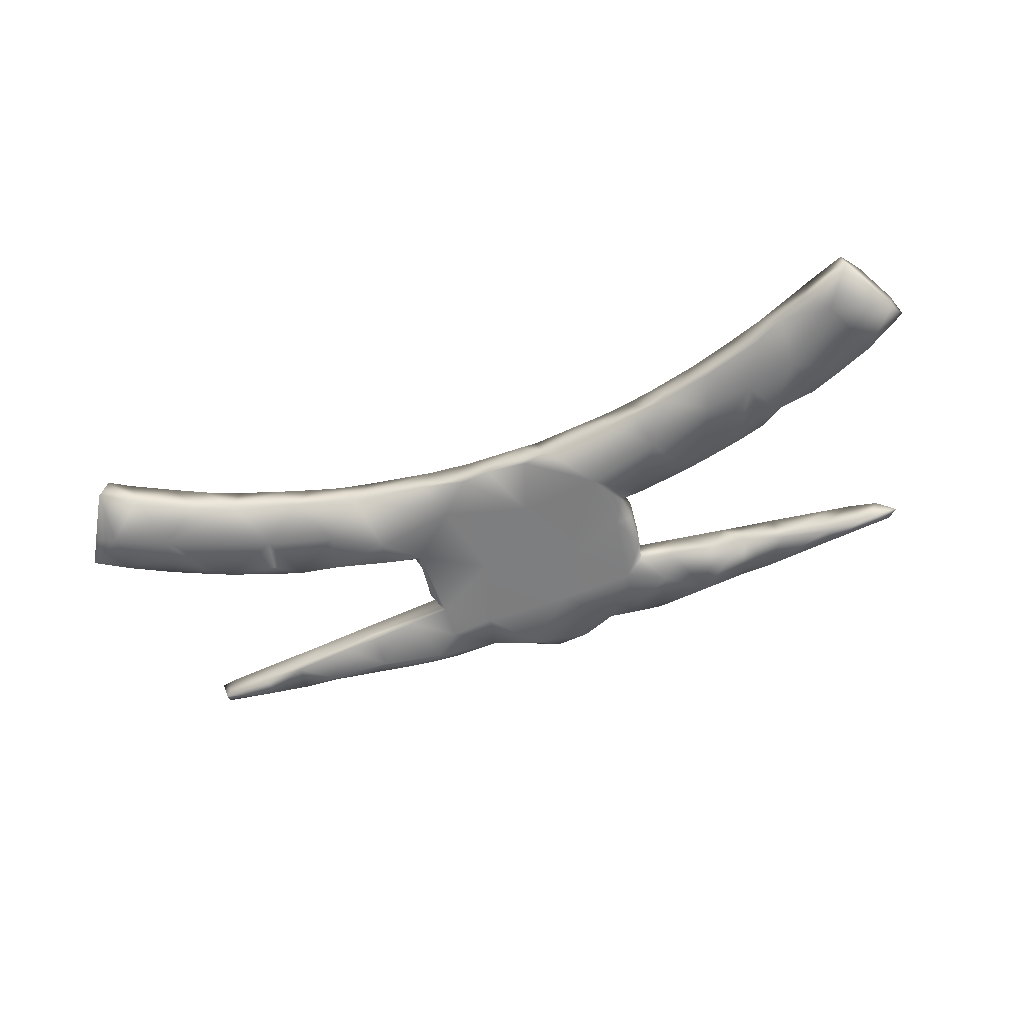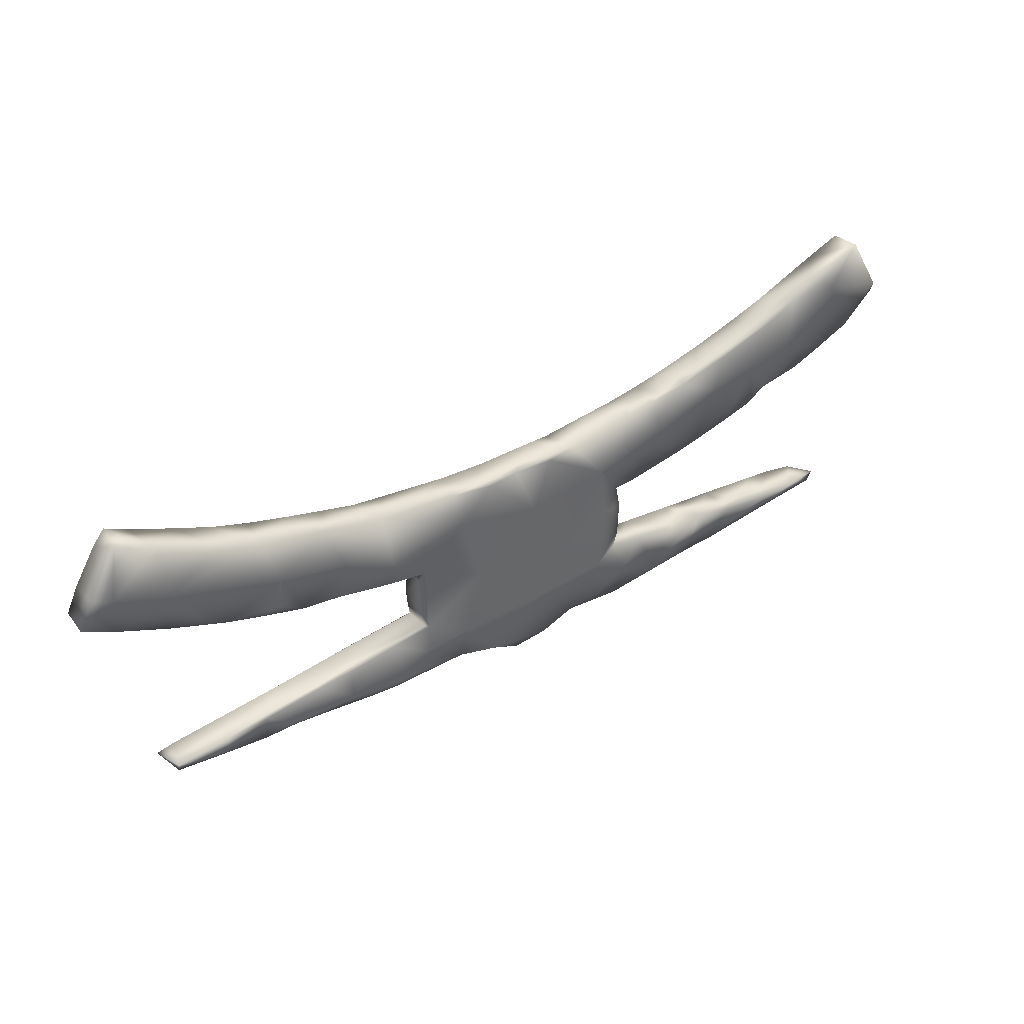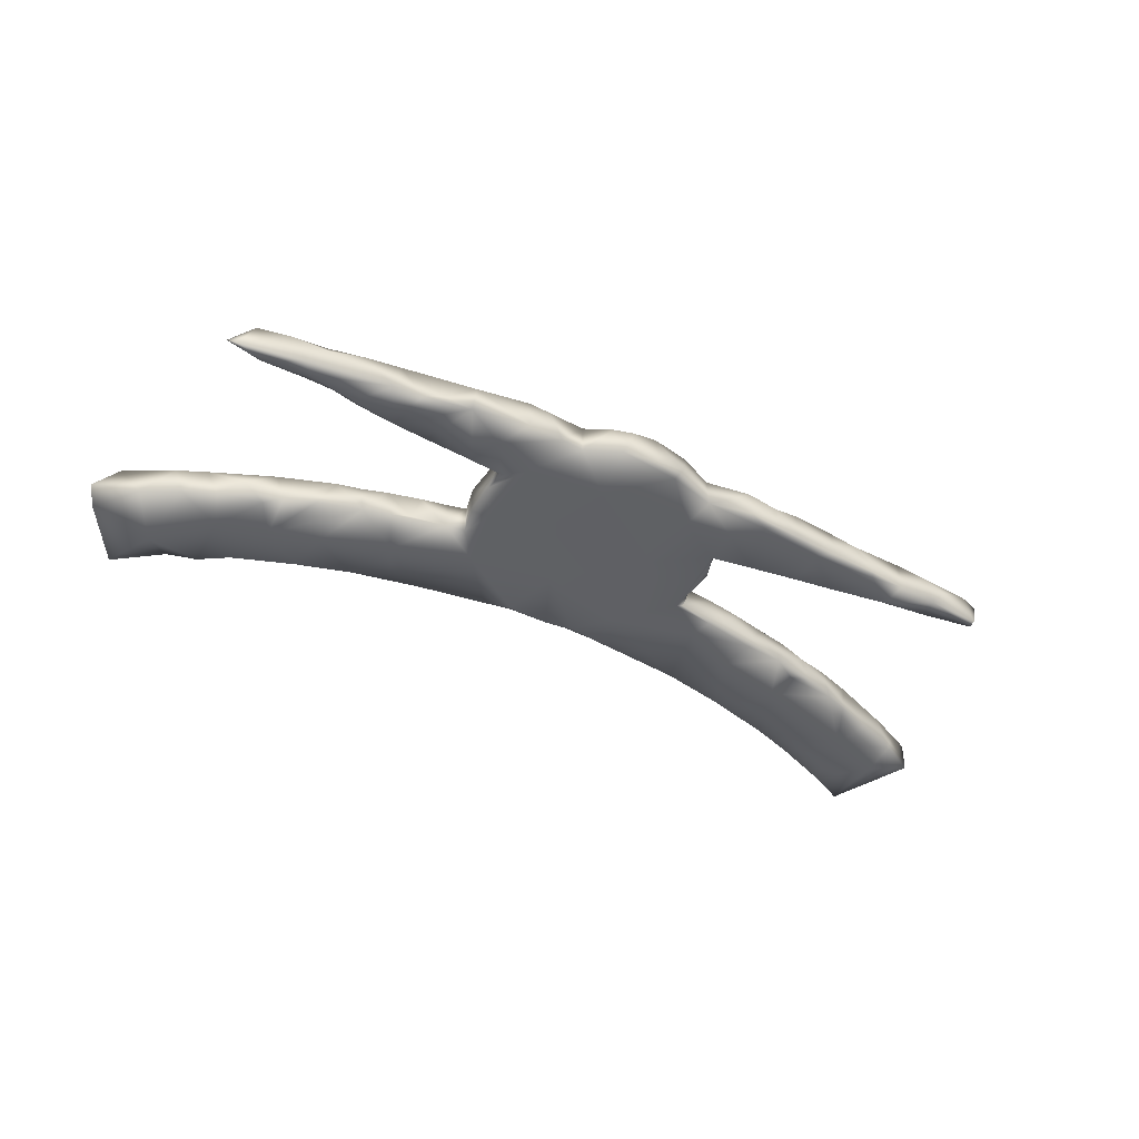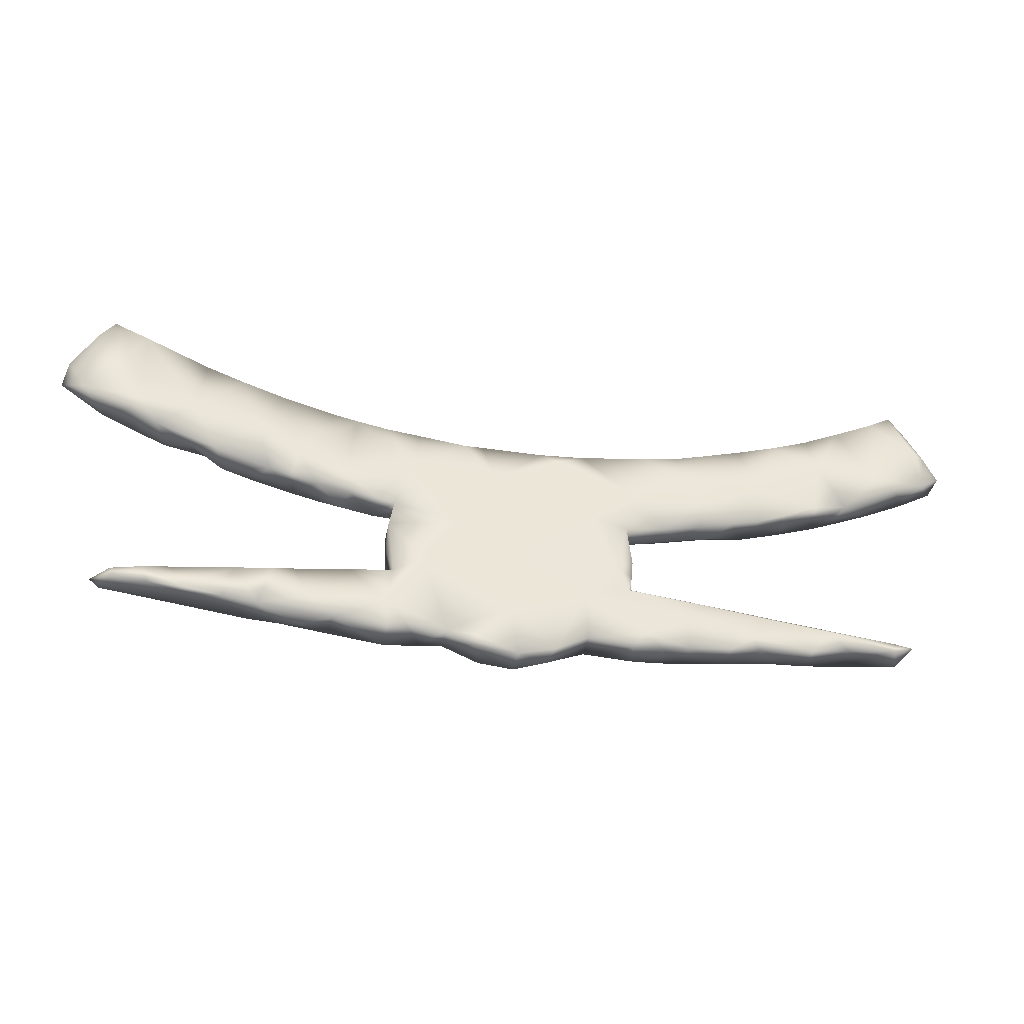
<metadata>
{"format":"obj","ext":"obj","renderer":"f3d","projection":"perspective","resolution":1024,"background":"white","views":[{"elev":-59.3,"azim":-161.2,"up":"+Z"},{"elev":41.3,"azim":146.4,"up":"+Y"},{"elev":-45.3,"azim":-26.6,"up":"+Z"},{"elev":-36.5,"azim":-10.7,"up":"+Y"}]}
</metadata>
<code>
v 0.8862 0.2013 0.02718
v 0.8874 0.2041 -0.02888
v 0.862 0.2508 0.02854
v 0.8385 0.2714 0.02873
v 0.8592 0.256 -0.02835
v 0.8051 0.3528 -0.02894
v 0.8477 0.1808 0.02868
v 0.8212 0.3248 0.02466
v 0.8223 0.2407 -0.02894
v 0.798 0.3491 0.02878
v 0.7405 -0.2322 0.02765
v 0.7789 -0.2186 0.02481
v 0.8195 0.1667 -0.02844
v 0.751 0.1851 0.02889
v 0.7368 0.1283 -0.0285
v 0.7172 0.1994 -0.02902
v 0.7926 0.1535 0.02838
v 0.7562 0.3261 0.02897
v 0.7442 -0.2133 0.02627
v 0.7598 -0.2155 -0.02876
v 0.6774 0.1032 0.02816
v 0.7599 -0.2296 -0.02631
v 0.688 -0.2379 0.01342
v 0.6664 0.09949 -0.0285
v 0.7361 0.3157 -0.02894
v 0.6176 -0.2025 0.02827
v 0.6312 0.194 0.02892
v 0.6755 0.2886 0.02912
v 0.6575 -0.2031 -0.02867
v 0.6257 0.2667 -0.02892
v 0.6458 -0.2413 0.02848
v 0.6297 -0.1994 0.02485
v 0.6087 0.2602 0.0271
v 0.575 -0.1984 -0.02908
v 0.615 0.0934 0.029
v 0.6246 0.08332 -0.02893
v 0.6565 -0.2402 -0.02875
v 0.6107 0.0778 0.02689
v 0.5789 -0.2482 -0.02901
v 0.5539 0.05915 -0.02734
v 0.5772 -0.2484 0.02895
v 0.5496 0.238 -0.02886
v 0.5488 0.05794 0.02256
v 0.5704 -0.1923 -0.024
v 0.5112 -0.2542 -0.02392
v 0.5245 0.0689 -0.02875
v 0.5404 0.2346 0.02885
v 0.5231 -0.1869 0.02402
v 0.4964 -0.1892 0.02855
v 0.4769 0.03669 -0.02789
v 0.427 -0.1752 0.02447
v 0.4936 0.04206 0.02876
v 0.4717 -0.258 0.02402
v 0.514 0.1279 -0.02898
v 0.4578 -0.1829 -0.02906
v 0.5156 -0.2447 -0.02893
v 0.4908 0.1256 0.02889
v 0.425 0.2005 -0.02882
v 0.4619 -0.235 0.0285
v 0.4615 0.2107 0.02909
v 0.3684 -0.1718 0.02807
v 0.4756 -0.1809 -0.02436
v 0.4348 0.02864 0.02897
v 0.4013 0.02698 -0.0289
v 0.4146 -0.2638 0.02798
v 0.4044 0.01783 -0.01405
v 0.365 0.01068 0.02822
v 0.4184 -0.2637 -0.02536
v 0.394 0.192 0.02923
v 0.3889 -0.2469 -0.02911
v 0.3034 0.1722 -0.02814
v 0.3387 -0.2711 -0.02807
v 0.3827 0.07746 0.02876
v 0.3898 -0.1763 -0.02873
v 0.3379 0.122 0.02887
v 0.3344 0.004037 -0.01283
v 0.3339 0.1789 0.02536
v 0.3816 0.09619 -0.02895
v 0.2269 -0.1515 0.02342
v 0.2836 -0.2767 -0.02692
v 0.3385 -0.207 0.02876
v 0.2938 -0.1636 -0.02889
v 0.3557 -0.1665 -0.02315
v 0.2208 -0.1511 -0.02153
v 0.2996 -0.002104 0.02812
v 0.2982 0.003976 -0.0287
v 0.4044 -0.1734 -0.008494
v 0.2846 -0.2763 0.02243
v 0.333 -0.2719 0.02892
v 0.2419 0.06572 0.02893
v 0.2317 -0.01206 -0.02403
v 0.2146 -0.1535 -0.02905
v 0.2663 -0.264 -0.02898
v 0.2849 0.04394 -0.02896
v 0.2484 -0.2489 0.0287
v 0.2685 0.1667 0.0289
v 0.232 -0.08907 0.02544
v 0.2296 -0.2817 -0.02141
v 0.2282 -0.1251 0.02773
v 0.2283 -0.04152 -0.01615
v 0.2308 -0.1063 -0.02926
v 0.1566 0.007198 0.02881
v 0.2011 -0.1076 0.02869
v 0.2164 -0.2207 -0.02918
v 0.2175 -0.009337 -0.02863
v 0.2263 -0.2826 0.02747
v 0.2218 -0.01252 0.02871
v 0.2209 -0.1557 0.02869
v 0.1423 -0.2724 -0.02805
v 0.1508 0.1519 -0.02832
v 0.1403 0.1502 0.02868
v 0.1401 -0.272 0.02872
v 0.1062 0.1488 -0.02534
v 0.09193 0.1328 0.02885
v 0.05301 0.1461 -0.02426
v 0.1298 -0.2109 -0.02908
v 0.05683 -0.2976 -0.02883
v 0.05471 0.1452 0.02875
v 0.06748 -0.3106 -0.01087
v 0.1357 -0.1803 0.02876
v 0.0786 -0.303 0.02872
v 0.1305 0.07391 -0.02891
v 0.008654 -0.3204 0.02846
v 0.06752 0.1381 -0.02888
v 0.09317 -0.07615 -0.02893
v 0.008818 -0.321 -0.02838
v -0.003904 0.1524 -0.01462
v 0.01183 0.1442 -0.02923
v -0.06237 0.1456 -0.02495
v -0.03558 -0.318 0.0282
v 0.001239 -0.09879 0.02878
v -0.03424 0.07495 0.02883
v -0.007194 -0.2238 0.02875
v -0.06326 0.1466 0.02852
v -0.09423 0.1458 0.02898
v -0.06916 -0.291 0.02881
v -0.1174 0.1484 -0.02899
v -0.05715 -0.3142 -0.02891
v -0.04325 -0.2065 -0.02895
v -0.03227 0.0326 -0.0289
v -0.06628 0.1384 -0.02883
v -0.1249 -0.2858 -0.02901
v -0.1245 -0.2858 0.02886
v -0.07478 -0.3102 0.02661
v -0.08557 -0.1092 -0.0289
v -0.1669 -0.2901 -0.02893
v -0.1171 -0.0419 0.0288
v -0.1689 -0.1293 0.0288
v -0.2004 0.0777 0.02886
v -0.1902 -0.1962 -0.02894
v -0.2401 -0.06059 0.02877
v -0.2058 -0.06021 -0.0289
v -0.1936 -0.2928 0.02859
v -0.1901 0.05143 -0.02886
v -0.2277 -0.1663 0.02869
v -0.2308 -0.01138 0.02881
v -0.1866 0.1573 0.02868
v -0.2364 -0.1277 -0.02869
v -0.23 -0.009313 -0.02678
v -0.2285 -0.165 -0.02718
v -0.2355 -0.296 0.02885
v -0.2398 -0.1013 -0.006813
v -0.2396 -0.05903 -0.02647
v -0.2368 -0.2358 0.02885
v -0.2486 0.1643 0.02889
v -0.2528 0.1653 -0.02881
v -0.2642 -0.004757 0.02879
v -0.2683 -0.005356 -0.02849
v -0.2932 -0.1741 -0.02884
v -0.2338 -0.2957 -0.02887
v -0.265 -0.2306 -0.02893
v -0.3072 0.1748 -0.0287
v -0.3399 -0.2828 -0.02897
v -0.3162 0.001747 0.02688
v -0.3334 0.005127 -0.02493
v -0.3278 0.04556 0.02886
v -0.3302 0.1814 -0.02266
v -0.3706 0.0135 -0.02823
v -0.3099 0.1757 0.02888
v -0.3901 -0.2776 -0.01589
v -0.3334 -0.2842 0.02844
v -0.4088 -0.1866 0.02857
v -0.309 -0.1754 0.02852
v -0.3806 0.1867 -0.02898
v -0.3552 0.1854 0.02879
v -0.3843 -0.1831 -0.02892
v -0.3807 0.01589 0.02728
v -0.4529 0.2116 0.02905
v -0.3878 0.1944 -0.003877
v -0.4289 -0.2718 -0.0289
v -0.3356 0.0952 -0.02896
v -0.4275 0.02722 0.02584
v -0.4193 0.203 -0.02354
v -0.4205 0.02564 -0.0288
v -0.4194 0.08834 0.02893
v -0.3769 -0.2434 0.02898
v -0.471 0.03791 0.02839
v -0.4502 -0.1902 -0.02886
v -0.4504 -0.1914 0.02889
v -0.5218 -0.1976 -0.02392
v -0.4718 -0.2687 0.0287
v -0.5033 0.04706 -0.02773
v -0.4631 0.1368 -0.02891
v -0.4862 0.2222 -0.02211
v -0.536 -0.262 0.02823
v -0.477 0.2123 -0.02904
v -0.5773 0.0714 0.02897
v -0.53 -0.2087 -0.02886
v -0.5012 0.1387 0.02904
v -0.5372 0.2401 0.02879
v -0.4838 -0.2689 -0.02884
v -0.5912 0.09141 -0.02892
v -0.6009 -0.255 0.01756
v -0.624 -0.2264 -0.02911
v -0.5162 -0.1982 0.02927
v -0.5602 0.06545 -0.02804
v -0.572 -0.204 -0.01625
v -0.5559 0.1604 -0.02893
v -0.6302 0.08958 0.007901
v -0.633 -0.2112 0.02869
v -0.6381 -0.2509 -0.02629
v -0.6106 0.2672 0.02888
v -0.5759 0.2534 -0.01542
v -0.6491 0.1846 -0.02889
v -0.624 0.1676 0.029
v -0.597 0.2525 -0.02822
v -0.6052 -0.2503 0.0286
v -0.6246 -0.2098 -0.01895
v -0.652 0.2853 -0.0285
v -0.6696 -0.248 0.02745
v -0.6817 -0.2164 0.02838
v -0.6737 0.107 -0.02812
v -0.7507 0.2754 -0.02898
v -0.7566 -0.2369 -0.02517
v -0.7059 0.3103 -0.01613
v -0.6948 0.1161 0.02775
v -0.7384 -0.2227 0.02193
v -0.7095 -0.2194 -0.02911
v -0.7304 -0.24 0.02625
v -0.7312 0.1322 -0.02868
v -0.7744 -0.226 -0.01731
v -0.7346 0.176 0.02898
v -0.7997 0.3598 -0.02898
v -0.7488 0.1397 0.02907
v -0.7979 0.3499 0.02902
v -0.8265 0.3144 0.02901
v -0.8386 0.1846 0.02873
v -0.731 0.3216 0.02891
v -0.802 0.1654 -0.02842
v -0.8839 0.2088 -0.007947
v -0.8672 0.2416 -0.02889
v -0.872 0.2339 0.02876
f 216 207 219
f 175 187 178
f 175 174 187
f 156 159 151
f 87 84 79
f 51 62 87
f 12 20 19
f 186 198 182
f 199 182 198
f 106 112 109
f 138 144 142
f 234 230 239
f 213 230 221
f 170 161 181
f 147 132 149
f 91 85 107
f 216 197 207
f 209 207 197
f 197 195 209
f 167 149 176
f 156 149 167
f 147 149 156
f 91 107 100
f 192 195 197
f 187 195 192
f 194 187 192
f 187 176 195
f 174 176 187
f 174 167 176
f 168 167 174
f 102 132 131
f 100 107 97
f 156 167 168
f 147 156 151
f 131 132 147
f 103 102 131
f 103 107 102
f 97 107 103
f 99 97 103
f 148 147 151
f 120 103 131
f 108 99 103
f 155 151 162
f 155 148 151
f 158 155 162
f 120 131 133
f 120 108 103
f 99 79 84
f 79 99 108
f 61 79 108
f 61 108 81
f 61 51 79
f 49 61 81
f 49 51 61
f 48 51 49
f 51 48 62
f 49 32 48
f 32 44 48
f 26 32 49
f 26 49 41
f 32 29 44
f 32 19 29
f 11 26 31
f 26 19 32
f 11 19 26
f 12 19 11
f 160 155 158
f 131 147 148
f 81 108 120
f 95 81 120
f 59 49 81
f 41 49 59
f 41 31 26
f 23 31 37
f 23 11 31
f 133 131 148
f 121 120 133
f 112 95 120
f 65 59 81
f 53 59 65
f 39 53 45
f 41 53 39
f 53 41 59
f 31 41 39
f 183 186 182
f 155 160 183
f 155 183 164
f 164 148 155
f 112 120 121
f 89 81 95
f 89 65 81
f 68 65 89
f 199 198 215
f 183 182 196
f 164 183 196
f 143 148 164
f 143 133 148
f 106 95 112
f 88 95 106
f 80 88 98
f 98 88 106
f 88 89 95
f 220 217 228
f 215 217 220
f 196 182 199
f 153 143 164
f 136 133 143
f 121 119 112
f 237 231 238
f 227 231 230
f 220 231 227
f 215 220 227
f 201 215 205
f 201 199 215
f 201 196 199
f 181 196 201
f 181 164 196
f 181 161 164
f 161 153 164
f 146 143 153
f 142 144 143
f 123 133 136
f 123 121 133
f 119 121 123
f 239 241 234
f 241 239 237
f 239 231 237
f 230 231 239
f 230 213 227
f 205 215 227
f 205 227 213
f 211 205 213
f 211 201 205
f 180 201 190
f 180 181 201
f 170 153 161
f 144 136 143
f 144 130 136
f 138 130 144
f 130 123 136
f 86 91 105
f 86 105 94
f 194 218 203
f 240 232 236
f 64 66 76
f 67 76 66
f 64 86 94
f 94 105 122
f 218 212 224
f 224 212 232
f 232 240 224
f 240 244 249
f 78 50 64
f 64 50 66
f 50 63 66
f 78 64 94
f 240 249 233
f 40 43 50
f 46 40 50
f 54 50 78
f 124 122 140
f 124 140 128
f 128 140 141
f 141 140 154
f 137 141 154
f 137 154 166
f 191 166 154
f 184 191 203
f 224 240 233
f 233 249 251
f 249 250 251
f 36 43 40
f 36 40 46
f 46 50 54
f 110 122 124
f 115 124 128
f 127 128 129
f 127 129 134
f 129 128 141
f 137 129 141
f 135 134 137
f 134 129 137
f 135 137 157
f 157 137 166
f 172 166 191
f 157 166 165
f 166 172 179
f 184 172 191
f 177 172 184
f 177 184 189
f 206 203 218
f 24 21 36
f 54 36 46
f 71 94 122
f 71 122 110
f 110 124 113
f 111 110 113
f 113 124 115
f 118 115 127
f 127 115 128
f 189 184 193
f 193 184 206
f 193 206 204
f 188 193 204
f 206 218 226
f 204 206 226
f 188 204 210
f 204 226 223
f 210 204 223
f 226 218 224
f 229 224 233
f 15 21 24
f 71 58 78
f 71 78 94
f 96 71 111
f 111 71 110
f 229 226 224
f 223 226 229
f 233 251 243
f 13 17 15
f 15 24 16
f 16 24 36
f 54 78 58
f 96 77 71
f 229 233 235
f 235 233 243
f 243 251 246
f 13 15 16
f 16 36 54
f 58 42 54
f 69 58 71
f 42 16 54
f 60 42 58
f 2 7 13
f 2 13 9
f 9 13 16
f 30 16 42
f 3 2 5
f 5 2 9
f 33 30 42
f 25 9 16
f 28 25 30
f 25 16 30
f 28 30 33
f 5 9 6
f 25 6 9
f 3 5 8
f 8 5 6
f 10 6 25
f 146 153 170
f 146 170 171
f 170 181 173
f 173 181 180
f 190 173 180
f 211 190 201
f 211 213 221
f 211 221 214
f 238 221 234
f 214 221 238
f 221 230 234
f 241 238 234
f 117 126 138
f 142 143 146
f 170 173 171
f 173 190 198
f 198 190 211
f 198 211 208
f 208 211 214
f 228 214 238
f 231 228 238
f 220 228 231
f 109 98 106
f 109 119 117
f 109 112 119
f 139 117 138
f 139 138 142
f 139 142 150
f 150 142 146
f 150 146 171
f 169 171 173
f 186 173 198
f 200 198 208
f 217 208 214
f 215 200 217
f 200 208 217
f 217 214 228
f 72 80 93
f 72 89 88
f 80 72 88
f 80 98 93
f 93 98 109
f 93 109 104
f 109 117 116
f 116 117 139
f 186 169 173
f 198 200 215
f 56 45 68
f 45 53 68
f 53 65 68
f 68 89 72
f 70 68 72
f 70 72 93
f 104 109 116
f 139 150 145
f 160 150 171
f 160 171 169
f 183 160 169
f 183 169 186
f 56 39 45
f 56 68 70
f 70 93 82
f 82 93 104
f 125 116 139
f 150 160 158
f 22 11 23
f 22 23 37
f 22 37 20
f 37 31 39
f 56 70 55
f 74 55 70
f 74 70 82
f 92 82 104
f 92 104 116
f 152 145 150
f 152 150 158
f 51 87 79
f 20 12 22
f 12 11 22
f 19 20 29
f 20 37 29
f 34 29 37
f 44 29 34
f 34 37 39
f 34 39 56
f 44 34 55
f 48 44 62
f 55 34 56
f 44 55 62
f 62 83 87
f 83 62 55
f 55 74 83
f 82 83 74
f 82 92 84
f 83 82 84
f 145 125 139
f 101 84 92
f 101 99 84
f 125 92 116
f 163 158 162
f 163 162 151
f 97 99 101
f 105 101 92
f 105 92 125
f 140 125 145
f 145 152 154
f 152 158 163
f 100 97 101
f 151 159 163
f 159 152 163
f 154 152 159
f 159 156 168
f 100 101 105
f 140 145 154
f 154 159 168
f 175 168 174
f 168 175 178
f 178 187 194
f 194 192 197
f 194 197 202
f 91 100 105
f 122 105 125
f 122 125 140
f 154 168 191
f 191 178 194
f 191 194 203
f 194 202 218
f 202 197 216
f 218 202 216
f 218 216 212
f 212 216 219
f 212 219 232
f 86 76 91
f 64 76 86
f 76 67 85
f 107 90 102
f 107 85 90
f 207 209 225
f 219 207 236
f 207 225 236
f 236 242 244
f 66 63 67
f 21 38 36
f 188 189 193
f 179 172 177
f 36 38 43
f 252 251 250
f 249 247 250
f 232 219 236
f 76 85 91
f 126 123 130
f 126 130 138
f 117 119 126
f 119 123 126
f 10 25 18
f 8 6 10
f 18 25 28
f 4 10 18
f 4 8 10
f 18 28 14
f 3 8 4
f 27 28 33
f 14 4 18
f 14 28 27
f 7 4 14
f 3 4 7
f 1 2 3
f 33 42 47
f 27 33 47
f 7 1 3
f 2 1 7
f 47 42 60
f 17 7 14
f 243 246 245
f 248 245 246
f 245 248 243
f 248 235 243
f 60 58 69
f 57 47 60
f 27 47 57
f 7 17 13
f 222 235 248
f 222 229 235
f 77 69 71
f 75 77 96
f 69 77 75
f 35 21 27
f 21 14 27
f 17 14 21
f 15 17 21
f 246 251 252
f 222 223 229
f 222 210 223
f 57 60 69
f 57 69 75
f 73 57 75
f 35 27 57
f 247 246 252
f 248 246 247
f 225 222 248
f 134 118 127
f 118 113 115
f 111 113 118
f 114 111 118
f 96 111 90
f 75 96 90
f 52 35 57
f 21 35 38
f 242 248 247
f 242 225 248
f 210 222 225
f 209 210 225
f 209 188 210
f 195 188 209
f 189 185 177
f 179 177 185
f 165 166 179
f 132 118 134
f 132 114 118
f 90 111 114
f 102 90 114
f 43 35 52
f 38 35 43
f 250 247 252
f 179 185 195
f 195 185 188
f 149 165 179
f 157 165 149
f 149 135 157
f 132 134 135
f 63 57 73
f 52 57 63
f 43 52 50
f 244 242 247
f 176 149 179
f 135 149 132
f 102 114 132
f 73 75 90
f 63 73 67
f 50 52 63
f 244 247 249
f 236 225 242
f 176 179 195
f 85 73 90
f 67 73 85
f 236 244 240
f 184 203 206
f 237 238 241
f 87 83 84
f 168 178 191
f 185 189 188

</code>
